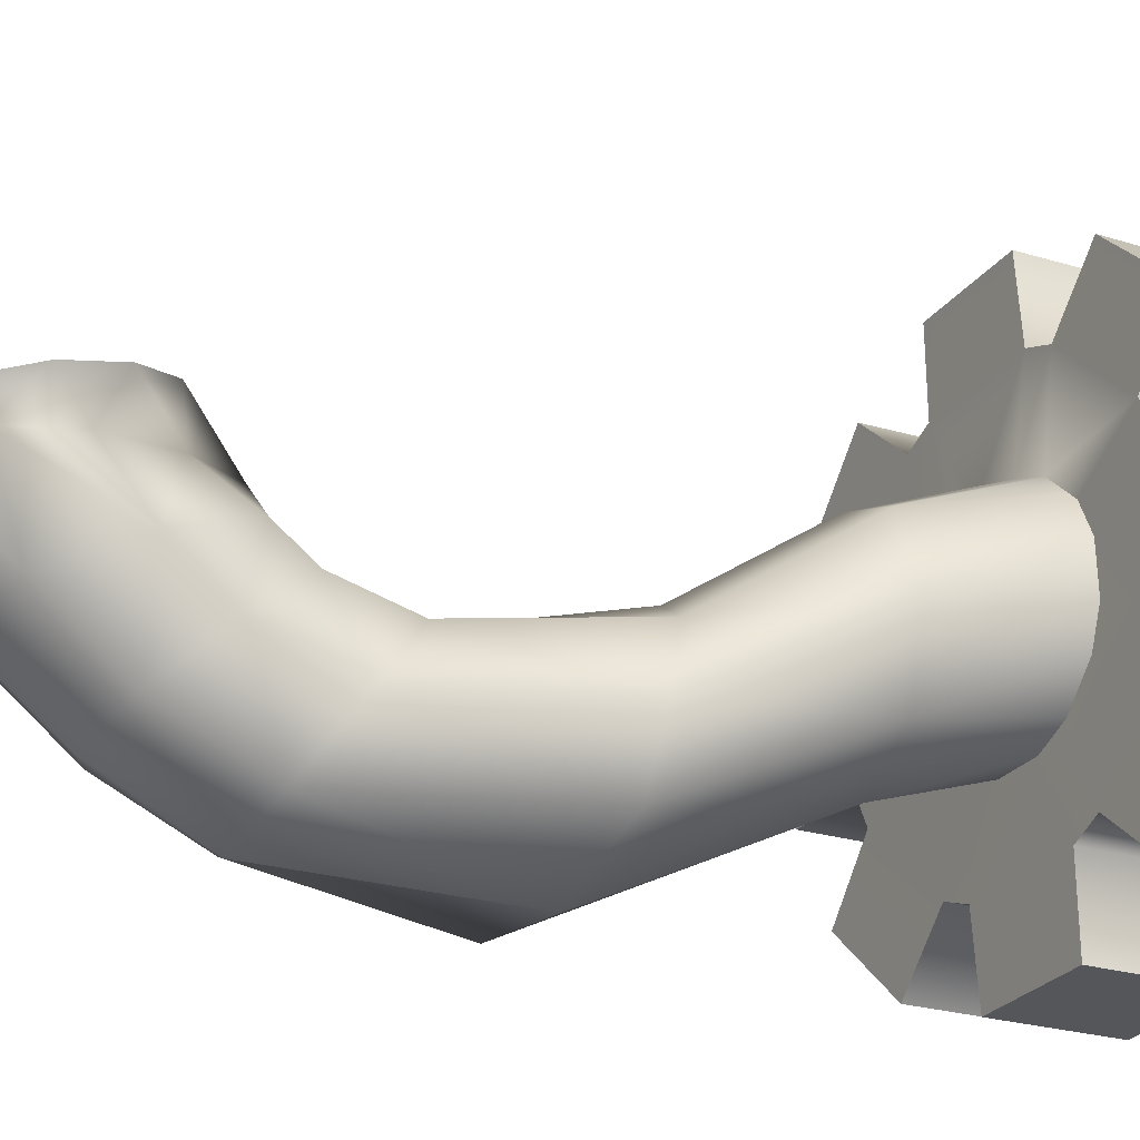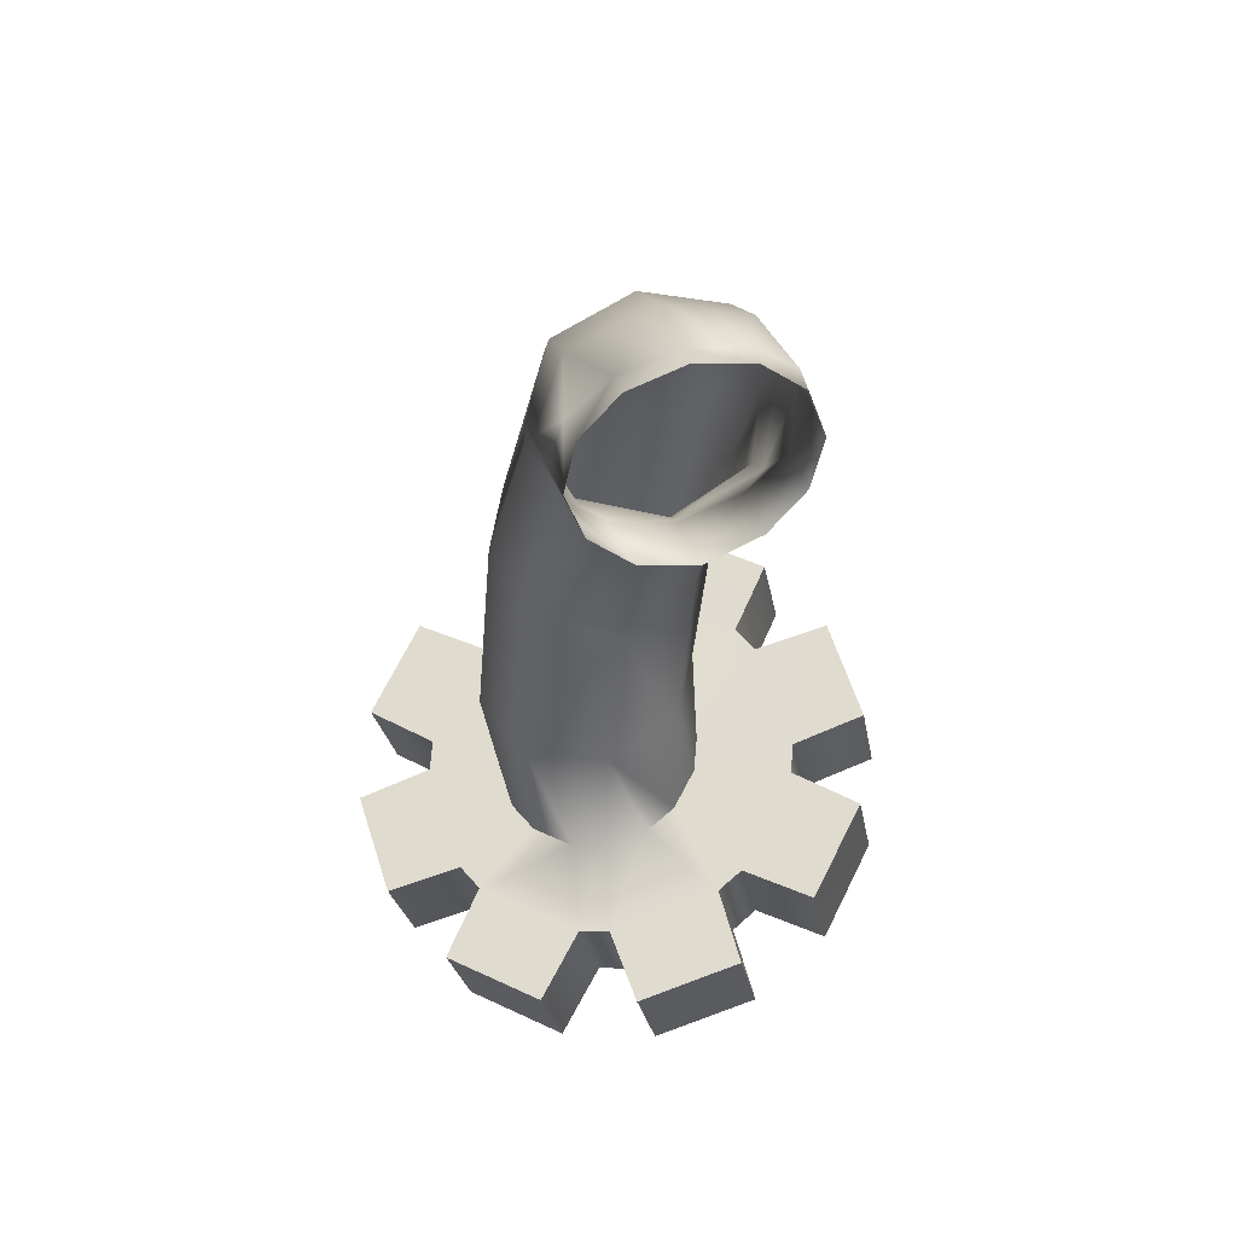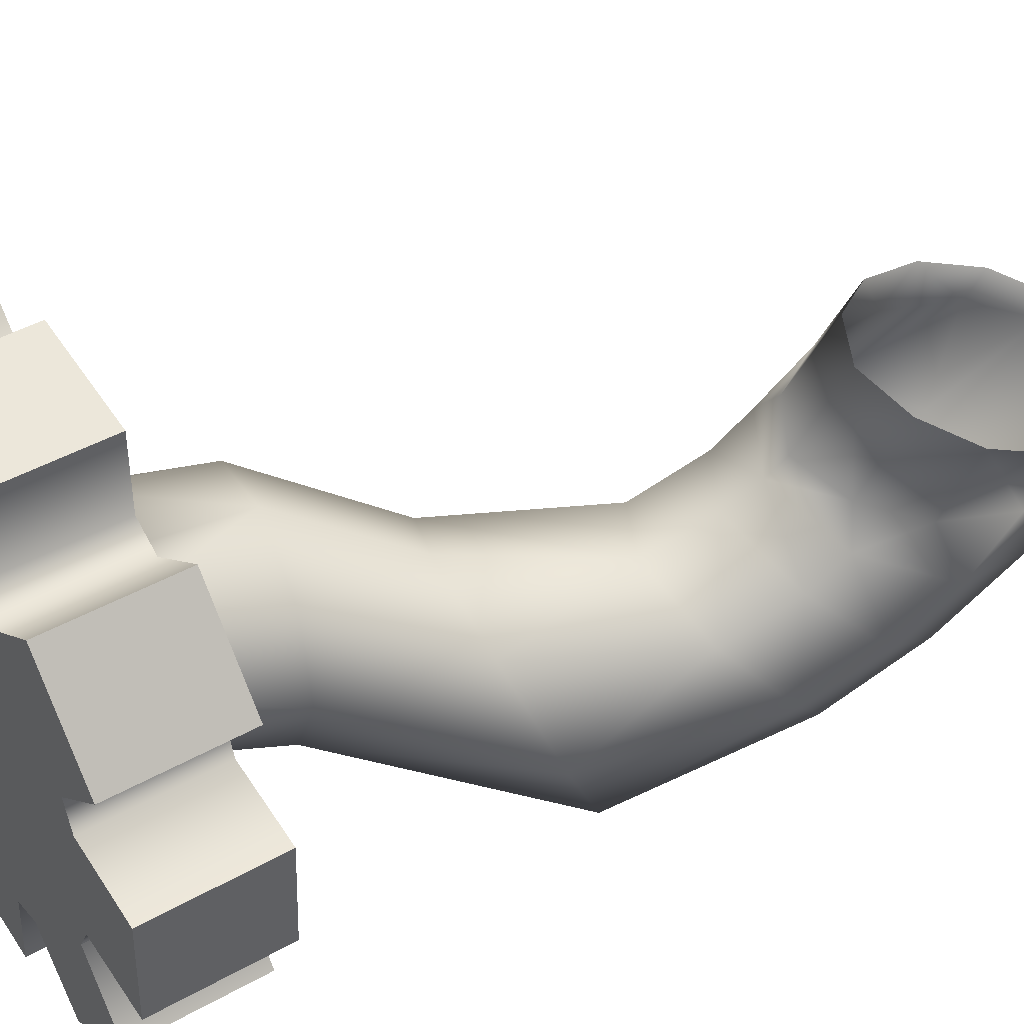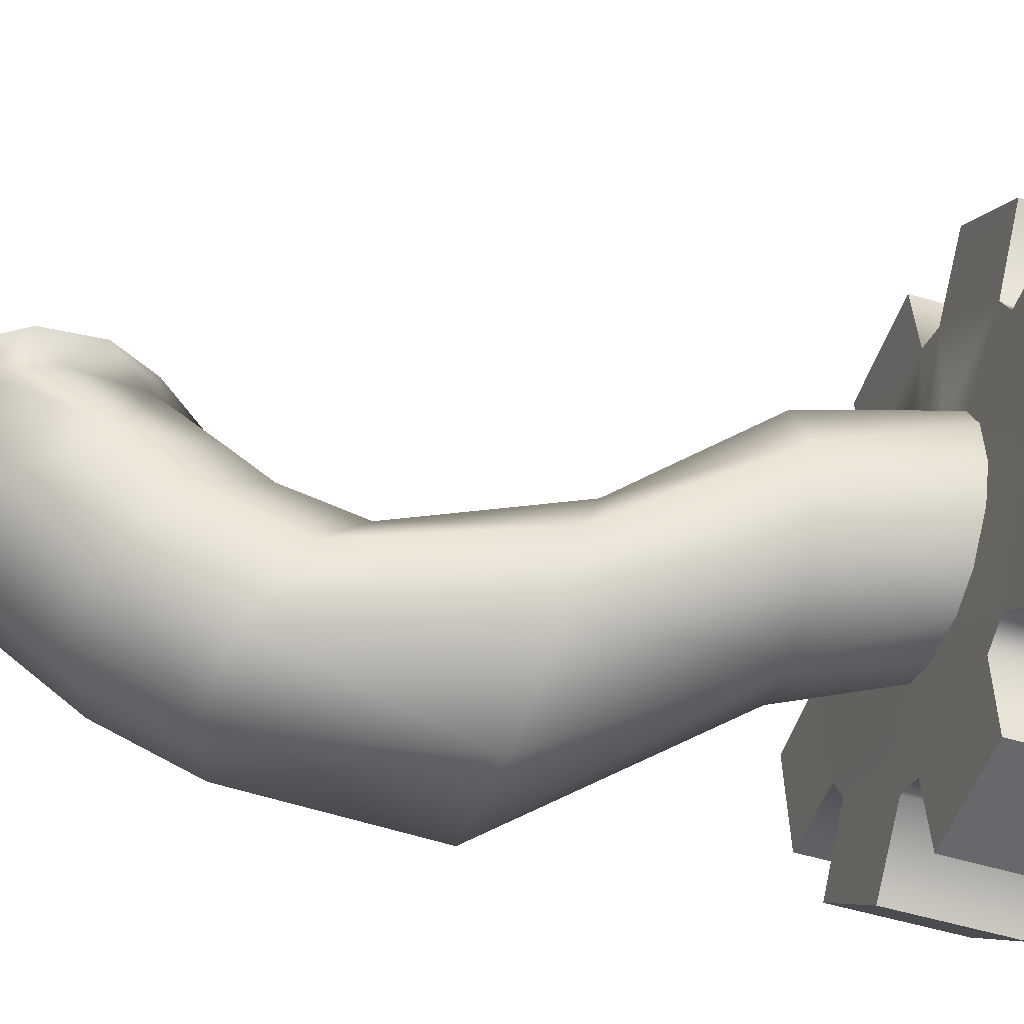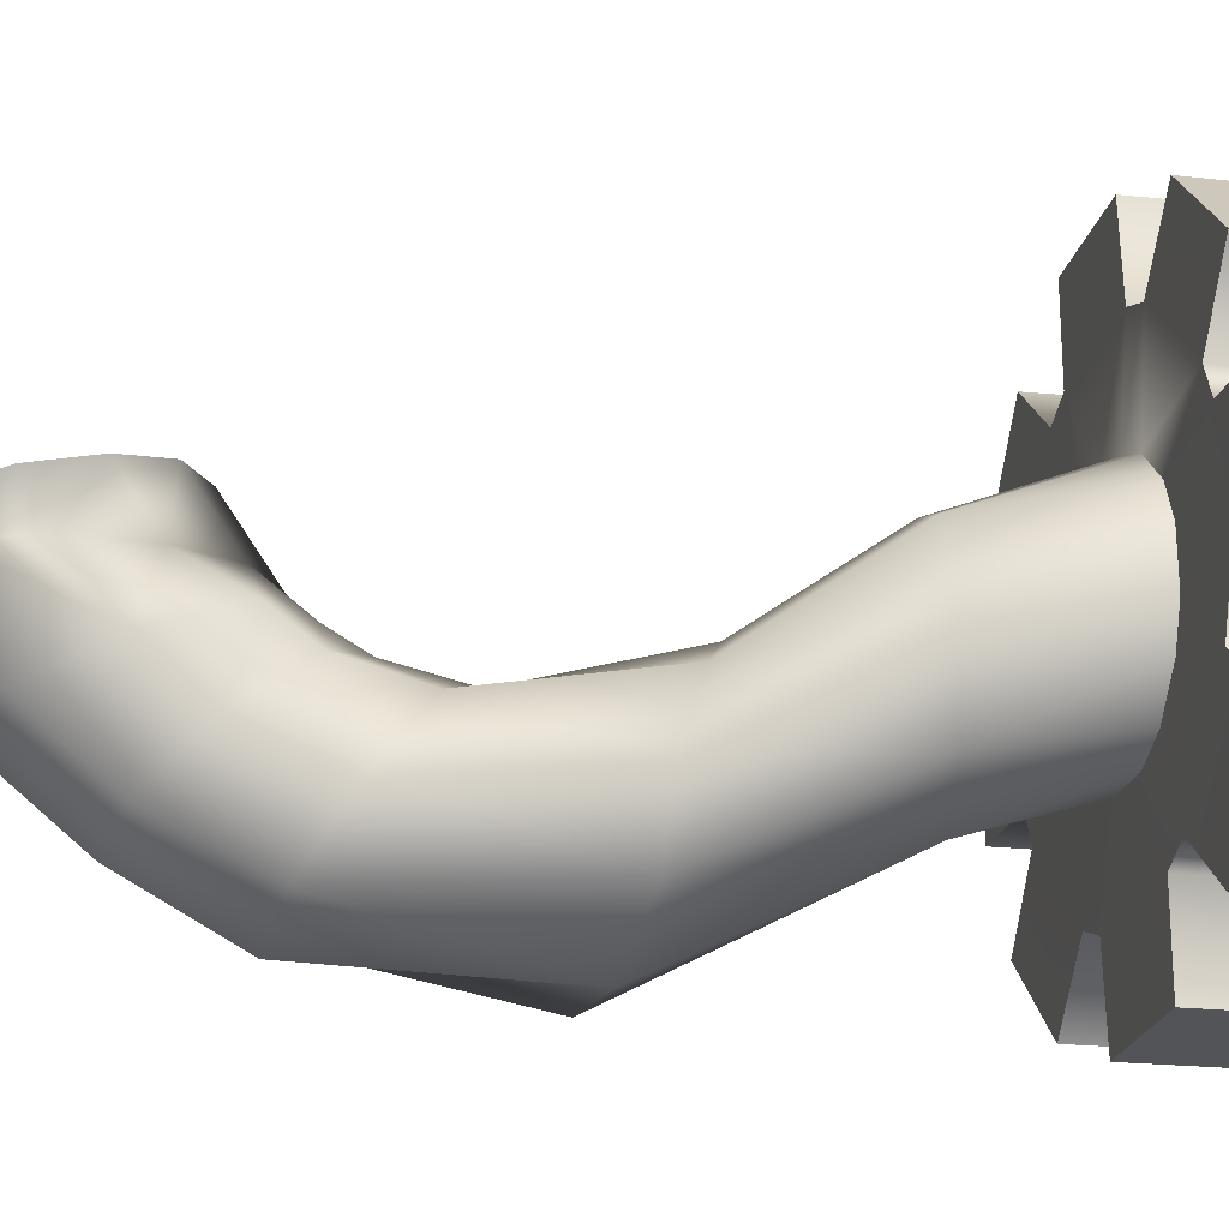
<metadata>
{"format":"obj","ext":"obj","renderer":"f3d","projection":"perspective","resolution":1024,"background":"white","views":[{"elev":-22.8,"azim":70.9,"up":"+Y"},{"elev":61.8,"azim":165.6,"up":"+Z"},{"elev":47.2,"azim":-112.8,"up":"+Y"},{"elev":-49.0,"azim":80.7,"up":"+Y"},{"elev":-19.5,"azim":87.1,"up":"+Y"}]}
</metadata>
<code>
g Leg-Right
v 0.001212 0.0005605 -0.003944
v 0.0008082 0.0009227 -0.003875
v 0.0005413 0.00064 -0.00383
v 0.000968 0.0002572 -0.003902
v 0.0003957 0.0006909 -0.003805
v -0.0001729 0.0006555 -0.003709
v -0.0001812 0.001047 -0.003707
v 0.0003568 0.00108 -0.003799
v -0.0002098 -0.001093 -0.003702
v -0.0003113 0.000587 -0.003685
v 0.0005044 -0.001109 -0.003824
v -6.414e-05 -0.001144 -0.003727
v -2.528e-05 -0.001534 -0.003734
v 0.0005127 -0.0015 -0.003825
v 0.0006429 -0.00104 -0.003847
v 0.00102 -0.0006076 -0.003911
v 0.0009418 -0.001288 -0.003898
v 0.001299 -0.0008783 -0.003958
v 0.00107 -0.0004599 -0.00392
v 0.001036 0.0001168 -0.003914
v 0.001454 -0.0004204 -0.003985
v 0.001421 0.0001252 -0.003979
v -0.0006365 -0.0007106 -0.00363
v -0.0004767 -0.001376 -0.003657
v -0.0008805 -0.001014 -0.003589
v -0.000704 -0.0005702 -0.003619
v -0.0007389 6.512e-06 -0.003613
v -0.001123 -3.291e-05 -0.003548
v -0.00109 -0.0005786 -0.003553
v -0.0006887 0.0001542 -0.003621
v -0.0009674 0.000425 -0.003574
v -0.0006103 0.0008345 -0.003634
v 0.001519 0.0001252 -0.003402
v 0.001552 -0.0004204 -0.003408
v 0.001168 -0.0004599 -0.003343
v 0.001133 0.0001168 -0.003337
v 0.0008035 -0.0001264 -0.003279
v 0.0007282 3.322e-05 -0.003267
v 0.0008151 -0.0003509 -0.00328
v 0.001066 0.0002572 -0.003325
v 0.001118 -0.0006076 -0.003334
v 0.0005636 0.0001806 -0.003239
v 0.0007567 -0.0005182 -0.00327
v 0.0006392 0.0006339 -0.003253
v 0.0003988 0.0002371 -0.003211
v 0.0009061 0.0009217 -0.003298
v 0.00131 0.0005605 -0.003367
v 0.0004936 0.0006821 -0.003228
v 0.0001775 0.0002241 -0.003173
v 0.0007407 -0.00104 -0.00327
v 0.0006084 -0.0006851 -0.003244
v 0.0004506 -0.0007614 -0.003217
v 0.00104 -0.001288 -0.003321
v 0.001397 -0.0008783 -0.003381
v 0.0006023 -0.001109 -0.003247
v 0.0002293 -0.000773 -0.003179
v -7.501e-05 0.000644 -0.003132
v 1.966e-05 0.0001492 -0.003145
v -8.332e-05 0.001038 -0.00313
v 0.0004547 0.001074 -0.003222
v -0.0002134 0.0005773 -0.003108
v -0.0001286 -1.417e-05 -0.003119
v 3.375e-05 -0.001144 -0.00315
v 6.446e-05 -0.0007137 -0.00315
v 7.261e-05 -0.001534 -0.003157
v 0.0006106 -0.0015 -0.003248
v -0.0001119 -0.001093 -0.003125
v -0.0001002 -0.0005632 -0.003123
v -0.0005386 -0.0007106 -0.003053
v -0.0003788 -0.001376 -0.00308
v -0.0007826 -0.001014 -0.003012
v -0.0001754 -0.000403 -0.00311
v -0.0006061 -0.0005702 -0.003042
v -0.000187 -0.0001791 -0.003109
v -0.000641 5.32e-06 -0.003036
v -0.0009919 -0.0005786 -0.002976
v -0.001025 -3.291e-05 -0.002971
v -0.0005908 0.0001511 -0.003044
v -0.0005124 0.0008267 -0.003057
v -0.0008695 0.0004223 -0.002997
v -0.000641 5.32e-06 -0.003036
v -0.001025 -3.291e-05 -0.002971
v -0.001123 -3.291e-05 -0.003548
v -0.0007389 6.512e-06 -0.003613
v -0.0005908 0.0001511 -0.003044
v -0.0006887 0.0001542 -0.003621
v -0.0008695 0.0004223 -0.002997
v -0.0009674 0.000425 -0.003574
v 0.0009061 0.0009217 -0.003298
v 0.0008082 0.0009227 -0.003875
v 0.001212 0.0005605 -0.003944
v 0.00131 0.0005605 -0.003367
v -0.0003788 -0.001376 -0.00308
v -0.0004767 -0.001376 -0.003657
v -0.0008805 -0.001014 -0.003589
v -0.0007826 -0.001014 -0.003012
v -0.0005124 0.0008267 -0.003057
v -0.0008695 0.0004223 -0.002997
v -0.0009674 0.000425 -0.003574
v -0.0006103 0.0008345 -0.003634
v -0.0009919 -0.0005786 -0.002976
v -0.00109 -0.0005786 -0.003553
v -0.001123 -3.291e-05 -0.003548
v -0.001025 -3.291e-05 -0.002971
v 0.0004547 0.001074 -0.003222
v -8.332e-05 0.001038 -0.00313
v -0.0001812 0.001047 -0.003707
v 0.0003568 0.00108 -0.003799
v 0.0005127 -0.0015 -0.003825
v -2.528e-05 -0.001534 -0.003734
v 7.261e-05 -0.001534 -0.003157
v 0.0006106 -0.0015 -0.003248
v 0.001036 0.0001168 -0.003914
v 0.001421 0.0001252 -0.003979
v 0.001519 0.0001252 -0.003402
v 0.001133 0.0001168 -0.003337
v 0.000968 0.0002572 -0.003902
v 0.001066 0.0002572 -0.003325
v 0.001212 0.0005605 -0.003944
v 0.00131 0.0005605 -0.003367
v 0.00104 -0.001288 -0.003321
v 0.001397 -0.0008783 -0.003381
v 0.001299 -0.0008783 -0.003958
v 0.0009418 -0.001288 -0.003898
v 0.0005044 -0.001109 -0.003824
v 0.0005127 -0.0015 -0.003825
v 0.0006106 -0.0015 -0.003248
v 0.0006023 -0.001109 -0.003247
v 0.0006429 -0.00104 -0.003847
v 0.0007407 -0.00104 -0.00327
v 0.00104 -0.001288 -0.003321
v 0.0009418 -0.001288 -0.003898
v 0.00102 -0.0006076 -0.003911
v 0.001299 -0.0008783 -0.003958
v 0.001397 -0.0008783 -0.003381
v 0.001118 -0.0006076 -0.003334
v 0.001168 -0.0004599 -0.003343
v 0.00107 -0.0004599 -0.00392
v 0.001552 -0.0004204 -0.003408
v 0.001454 -0.0004204 -0.003985
v 0.001421 0.0001252 -0.003979
v 0.001454 -0.0004204 -0.003985
v 0.001552 -0.0004204 -0.003408
v 0.001519 0.0001252 -0.003402
v 0.0002701 -0.0001074 -0.0006175
v -1.59e-05 -0.0001081 -0.0007252
v -2.301e-05 -0.000184 -0.0008229
v 0.0003766 -0.0002571 -0.0006684
v 0.0004649 -0.0001211 -0.0003866
v 0.0003656 -0.000401 -0.0008456
v -3.272e-05 -0.0002886 -0.0009926
v 0.0005377 -0.000411 -0.0002985
v 0.0005393 -0.0001211 -7.424e-05
v 0.0004649 -0.0001211 0.0002381
v 0.0003367 -0.0005085 -0.001195
v -4.07e-05 -0.0003797 -0.001321
v 0.0005244 -0.0006461 -0.000572
v 0.000366 -0.0005444 7.043e-05
v 0.0002617 -0.0001211 0.0004667
v 0.0005426 -0.00048 -0.001956
v 0.000195 -0.0002993 -0.002021
v 0.0004933 -0.0008161 -0.0009873
v 0.0003546 -0.000869 -0.0002991
v -3.792e-05 -0.0005836 0.0002224
v -1.59e-05 -0.0001211 0.0005504
v -0.0002935 -0.0001211 0.0004667
v -4.415e-05 -0.0009383 -0.0001848
v -0.0004375 -0.0005264 6.825e-05
v -0.0004967 -0.0001211 0.0002381
v 0.0003324 -0.001112 -0.000769
v 0.0007001 -0.0008169 -0.001857
v -5.215e-05 -0.001226 -0.0006717
v -0.0004382 -0.0008503 -0.000296
v -0.0005986 -0.0003822 -0.0003016
v -0.0005711 -0.0001211 -7.424e-05
v -0.0004967 -0.0001211 -0.0003866
v 0.0005558 -0.001124 -0.001822
v 9.969e-05 -0.001338 -0.001709
v 0.0003142 -0.0009391 -0.002662
v -0.0004334 -0.001095 -0.0007388
v -0.0005967 -0.0006169 -0.0005677
v -0.0004269 -0.000236 -0.0006705
v -0.0003019 -0.0001128 -0.0006153
v 0.0007026 -0.0007924 -0.002656
v -0.0003876 -0.00131 -0.001607
v -0.000587 -0.0007923 -0.0009213
v -2.301e-05 -0.000184 -0.0008229
v -1.59e-05 -0.0001081 -0.0007252
v -0.0004272 -0.0003793 -0.0008431
v -3.272e-05 -0.0002886 -0.0009926
v -0.0004319 -0.0005117 -0.001188
v -4.07e-05 -0.0003797 -0.001321
v -0.0004762 -0.0008913 -0.001776
v -0.000226 -0.0004601 -0.001949
v 0.000195 -0.0002993 -0.002021
v -6.592e-05 -0.0007721 -0.002649
v -4.589e-05 -7.687e-05 -0.002606
v 0.0003425 4.935e-05 -0.002601
v -0.0002151 -0.0004147 -0.002626
v 1.966e-05 0.0001492 -0.003145
v 0.0001775 0.0002241 -0.003173
v -0.0001286 -1.417e-05 -0.003119
v -0.000187 -0.0001791 -0.003109
v -0.0001754 -0.000403 -0.00311
v -0.0001002 -0.0005632 -0.003123
v 6.446e-05 -0.0007137 -0.00315
v 0.0002293 -0.000773 -0.003179
v 0.0004506 -0.0007614 -0.003217
v 0.0006084 -0.0006851 -0.003244
v 0.0007567 -0.0005182 -0.00327
v 0.0008718 -0.0004315 -0.002636
v 0.0008151 -0.0003509 -0.00328
v 0.0008035 -0.0001264 -0.003279
v 0.0007227 -8.272e-05 -0.002613
v 0.0007282 3.322e-05 -0.003267
v 0.0005636 0.0001806 -0.003239
v 0.0003425 4.935e-05 -0.002601
v 0.0003988 0.0002371 -0.003211
v 0.0001775 0.0002241 -0.003173
v -0.0003019 -0.0001128 -0.0006153
v -1.59e-05 -0.0001081 -0.0007252
v -1.59e-05 0.0002477 -0.0004933
v -0.0002928 0.0002206 -0.0004018
v -0.0004967 -0.0001211 -0.0003866
v -0.0004814 0.0001655 -0.0002109
v -0.0005711 -0.0001211 -7.424e-05
v -0.0005534 9.966e-05 5.212e-05
v -0.0004967 -0.0001211 0.0002381
v -0.0004814 3.386e-05 0.0003151
v -0.0002935 -0.0001211 0.0004667
v -0.0002847 -1.431e-05 0.0005077
v -1.59e-05 -0.0001211 0.0005504
v -1.59e-05 -3.194e-05 0.0005781
v 0.0002529 -1.431e-05 0.0005077
v 0.0002617 -0.0001211 0.0004667
v 0.0004496 3.386e-05 0.0003151
v 0.0004649 -0.0001211 0.0002381
v 0.0005216 9.966e-05 5.212e-05
v 0.0005393 -0.0001211 -7.424e-05
v 0.0004496 0.0001655 -0.0002109
v 0.0004649 -0.0001211 -0.0003866
v 0.000261 0.0002256 -0.0004025
v 0.0002701 -0.0001074 -0.0006175
v -1.59e-05 0.0002477 -0.0004933
v -1.59e-05 -0.0001081 -0.0007252
v -0.0003788 -0.001376 -0.00308
v -0.0002098 -0.001093 -0.003702
v -0.0004767 -0.001376 -0.003657
v -0.0001119 -0.001093 -0.003125
v 3.375e-05 -0.001144 -0.00315
v -6.414e-05 -0.001144 -0.003727
v 7.261e-05 -0.001534 -0.003157
v -2.528e-05 -0.001534 -0.003734
v -0.0006365 -0.0007106 -0.00363
v -0.0007826 -0.001014 -0.003012
v -0.0008805 -0.001014 -0.003589
v -0.0005386 -0.0007106 -0.003053
v -0.000704 -0.0005702 -0.003619
v -0.0006061 -0.0005702 -0.003042
v -0.0009919 -0.0005786 -0.002976
v -0.00109 -0.0005786 -0.003553
v -8.332e-05 0.001038 -0.00313
v -0.0001729 0.0006555 -0.003709
v -0.0001812 0.001047 -0.003707
v -7.501e-05 0.000644 -0.003132
v -0.0003113 0.000587 -0.003685
v -0.0002134 0.0005773 -0.003108
v -0.0005124 0.0008267 -0.003057
v -0.0006103 0.0008345 -0.003634
v 0.0009061 0.0009217 -0.003298
v 0.0005413 0.00064 -0.00383
v 0.0008082 0.0009227 -0.003875
v 0.0006392 0.0006339 -0.003253
v 0.0004936 0.0006821 -0.003228
v 0.0003957 0.0006909 -0.003805
v 0.0004547 0.001074 -0.003222
v 0.0003568 0.00108 -0.003799
g Leg-Right_0
f 3 2 1
f 4 3 1
f 3 4 5
f 4 6 5
f 6 7 5
f 7 8 5
f 6 4 9
f 6 9 10
f 4 11 9
f 12 9 11
f 12 11 13
f 11 14 13
f 15 11 4
f 16 15 4
f 15 16 17
f 16 18 17
f 19 16 4
f 20 19 4
f 19 20 21
f 20 22 21
f 9 23 10
f 9 24 23
f 24 25 23
f 23 26 10
f 27 10 26
f 28 27 26
f 29 28 26
f 30 10 27
f 10 30 31
f 32 10 31
f 35 34 33
f 36 35 33
f 35 36 37
f 37 36 38
f 39 35 37
f 36 40 38
f 41 35 39
f 38 40 42
f 43 41 39
f 40 44 42
f 42 44 45
f 44 40 46
f 40 47 46
f 44 48 45
f 45 48 49
f 50 41 43
f 51 50 43
f 51 52 50
f 50 53 41
f 53 54 41
f 52 55 50
f 52 56 55
f 48 57 49
f 49 57 58
f 57 48 59
f 48 60 59
f 57 61 58
f 58 61 62
f 56 63 55
f 56 64 63
f 55 63 65
f 66 55 65
f 64 67 63
f 64 68 67
f 68 69 67
f 70 67 69
f 71 70 69
f 68 72 69
f 72 73 69
f 72 74 73
f 74 75 73
f 73 75 76
f 75 77 76
f 74 62 75
f 62 78 75
f 61 78 62
f 61 79 78
f 79 80 78
f 83 82 81
f 84 83 81
f 84 81 85
f 86 84 85
f 86 85 87
f 88 86 87
f 91 90 89
f 92 91 89
f 95 94 93
f 96 95 93
f 99 98 97
f 100 99 97
f 103 102 101
f 104 103 101
f 107 106 105
f 108 107 105
f 111 110 109
f 112 111 109
f 115 114 113
f 116 115 113
f 113 117 116
f 117 118 116
f 118 117 119
f 120 118 119
f 123 122 121
f 124 123 121
f 127 126 125
f 128 127 125
f 125 129 128
f 129 130 128
f 131 130 129
f 132 131 129
f 135 134 133
f 136 135 133
f 137 136 133
f 138 137 133
f 139 137 138
f 140 139 138
f 143 142 141
f 144 143 141
f 147 146 145
f 148 147 145
f 148 145 149
f 148 150 147
f 150 151 147
f 148 149 152
f 152 149 153
f 152 153 154
f 150 155 151
f 155 156 151
f 157 150 148
f 152 157 148
f 152 154 158
f 158 154 159
f 155 160 156
f 160 161 156
f 162 155 150
f 157 162 150
f 163 157 152
f 158 163 152
f 158 159 164
f 159 165 164
f 164 165 166
f 164 167 158
f 167 163 158
f 168 164 166
f 164 168 167
f 169 168 166
f 163 170 157
f 170 162 157
f 162 171 155
f 171 160 155
f 167 172 163
f 172 170 163
f 168 173 167
f 167 173 172
f 174 168 169
f 168 174 173
f 174 169 175
f 176 174 175
f 170 177 162
f 177 171 162
f 172 178 170
f 178 177 170
f 178 179 177
f 173 180 172
f 178 172 180
f 174 181 173
f 173 181 180
f 182 174 176
f 174 182 181
f 182 176 183
f 177 184 171
f 179 184 177
f 185 178 180
f 178 185 179
f 181 186 180
f 185 180 186
f 182 183 187
f 183 188 187
f 182 189 181
f 182 187 189
f 181 189 186
f 187 190 189
f 189 190 191
f 189 191 186
f 190 192 191
f 193 185 186
f 193 186 191
f 194 191 192
f 194 193 191
f 195 194 192
f 185 193 196
f 185 196 179
f 194 195 197
f 195 198 197
f 193 194 199
f 193 199 196
f 194 197 199
f 200 197 198
f 200 198 201
f 202 197 200
f 202 203 197
f 197 203 199
f 204 199 203
f 204 205 199
f 199 205 196
f 206 196 205
f 196 206 179
f 179 206 207
f 208 179 207
f 179 208 184
f 184 208 209
f 210 184 209
f 184 210 211
f 184 211 171
f 212 211 210
f 171 211 160
f 213 211 212
f 211 214 160
f 211 213 214
f 160 214 161
f 215 214 213
f 216 214 215
f 214 217 161
f 214 216 217
f 218 217 216
f 219 217 218
f 222 221 220
f 223 222 220
f 223 220 224
f 225 223 224
f 225 224 226
f 227 225 226
f 227 226 228
f 229 227 228
f 229 228 230
f 231 229 230
f 231 230 232
f 233 231 232
f 234 233 232
f 235 234 232
f 236 234 235
f 237 236 235
f 238 236 237
f 239 238 237
f 240 238 239
f 241 240 239
f 242 240 241
f 243 242 241
f 244 242 243
f 245 244 243
f 248 247 246
f 247 249 246
f 250 249 247
f 251 250 247
f 252 250 251
f 253 252 251
f 256 255 254
f 255 257 254
f 254 257 258
f 257 259 258
f 258 259 260
f 261 258 260
f 264 263 262
f 263 265 262
f 263 266 265
f 266 267 265
f 268 267 266
f 269 268 266
f 272 271 270
f 271 273 270
f 274 273 271
f 275 274 271
f 276 274 275
f 277 276 275

</code>
